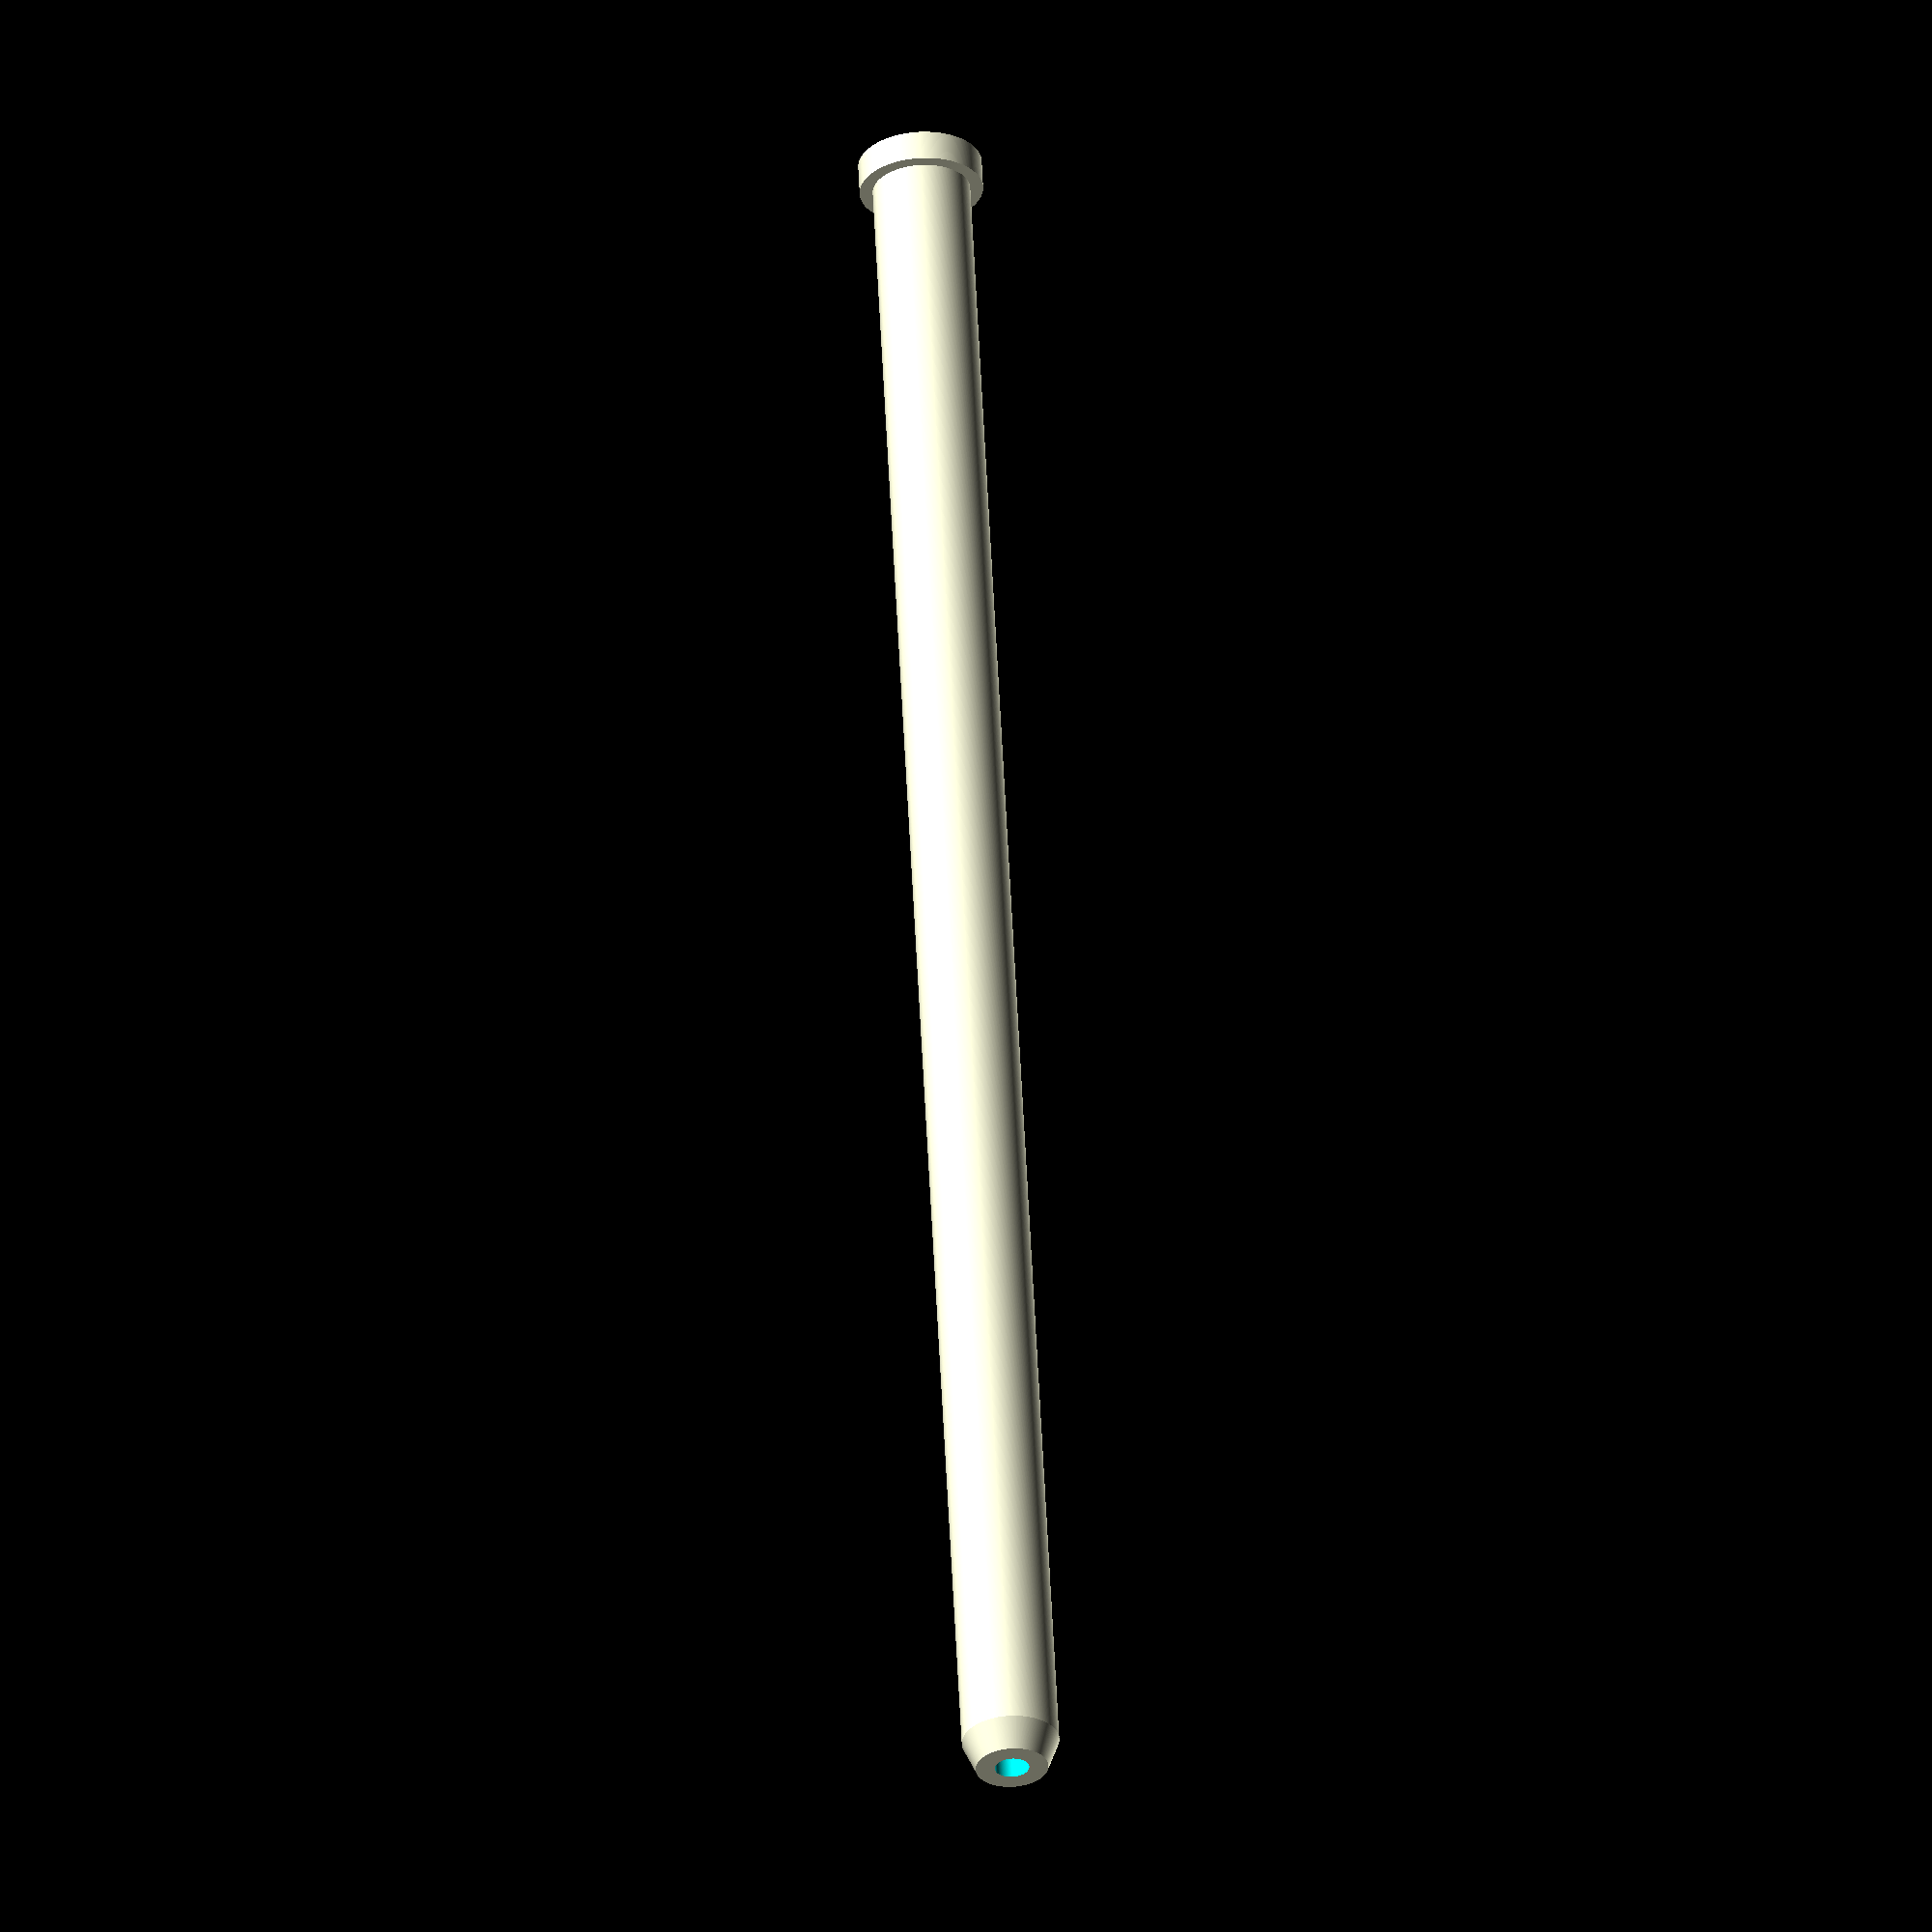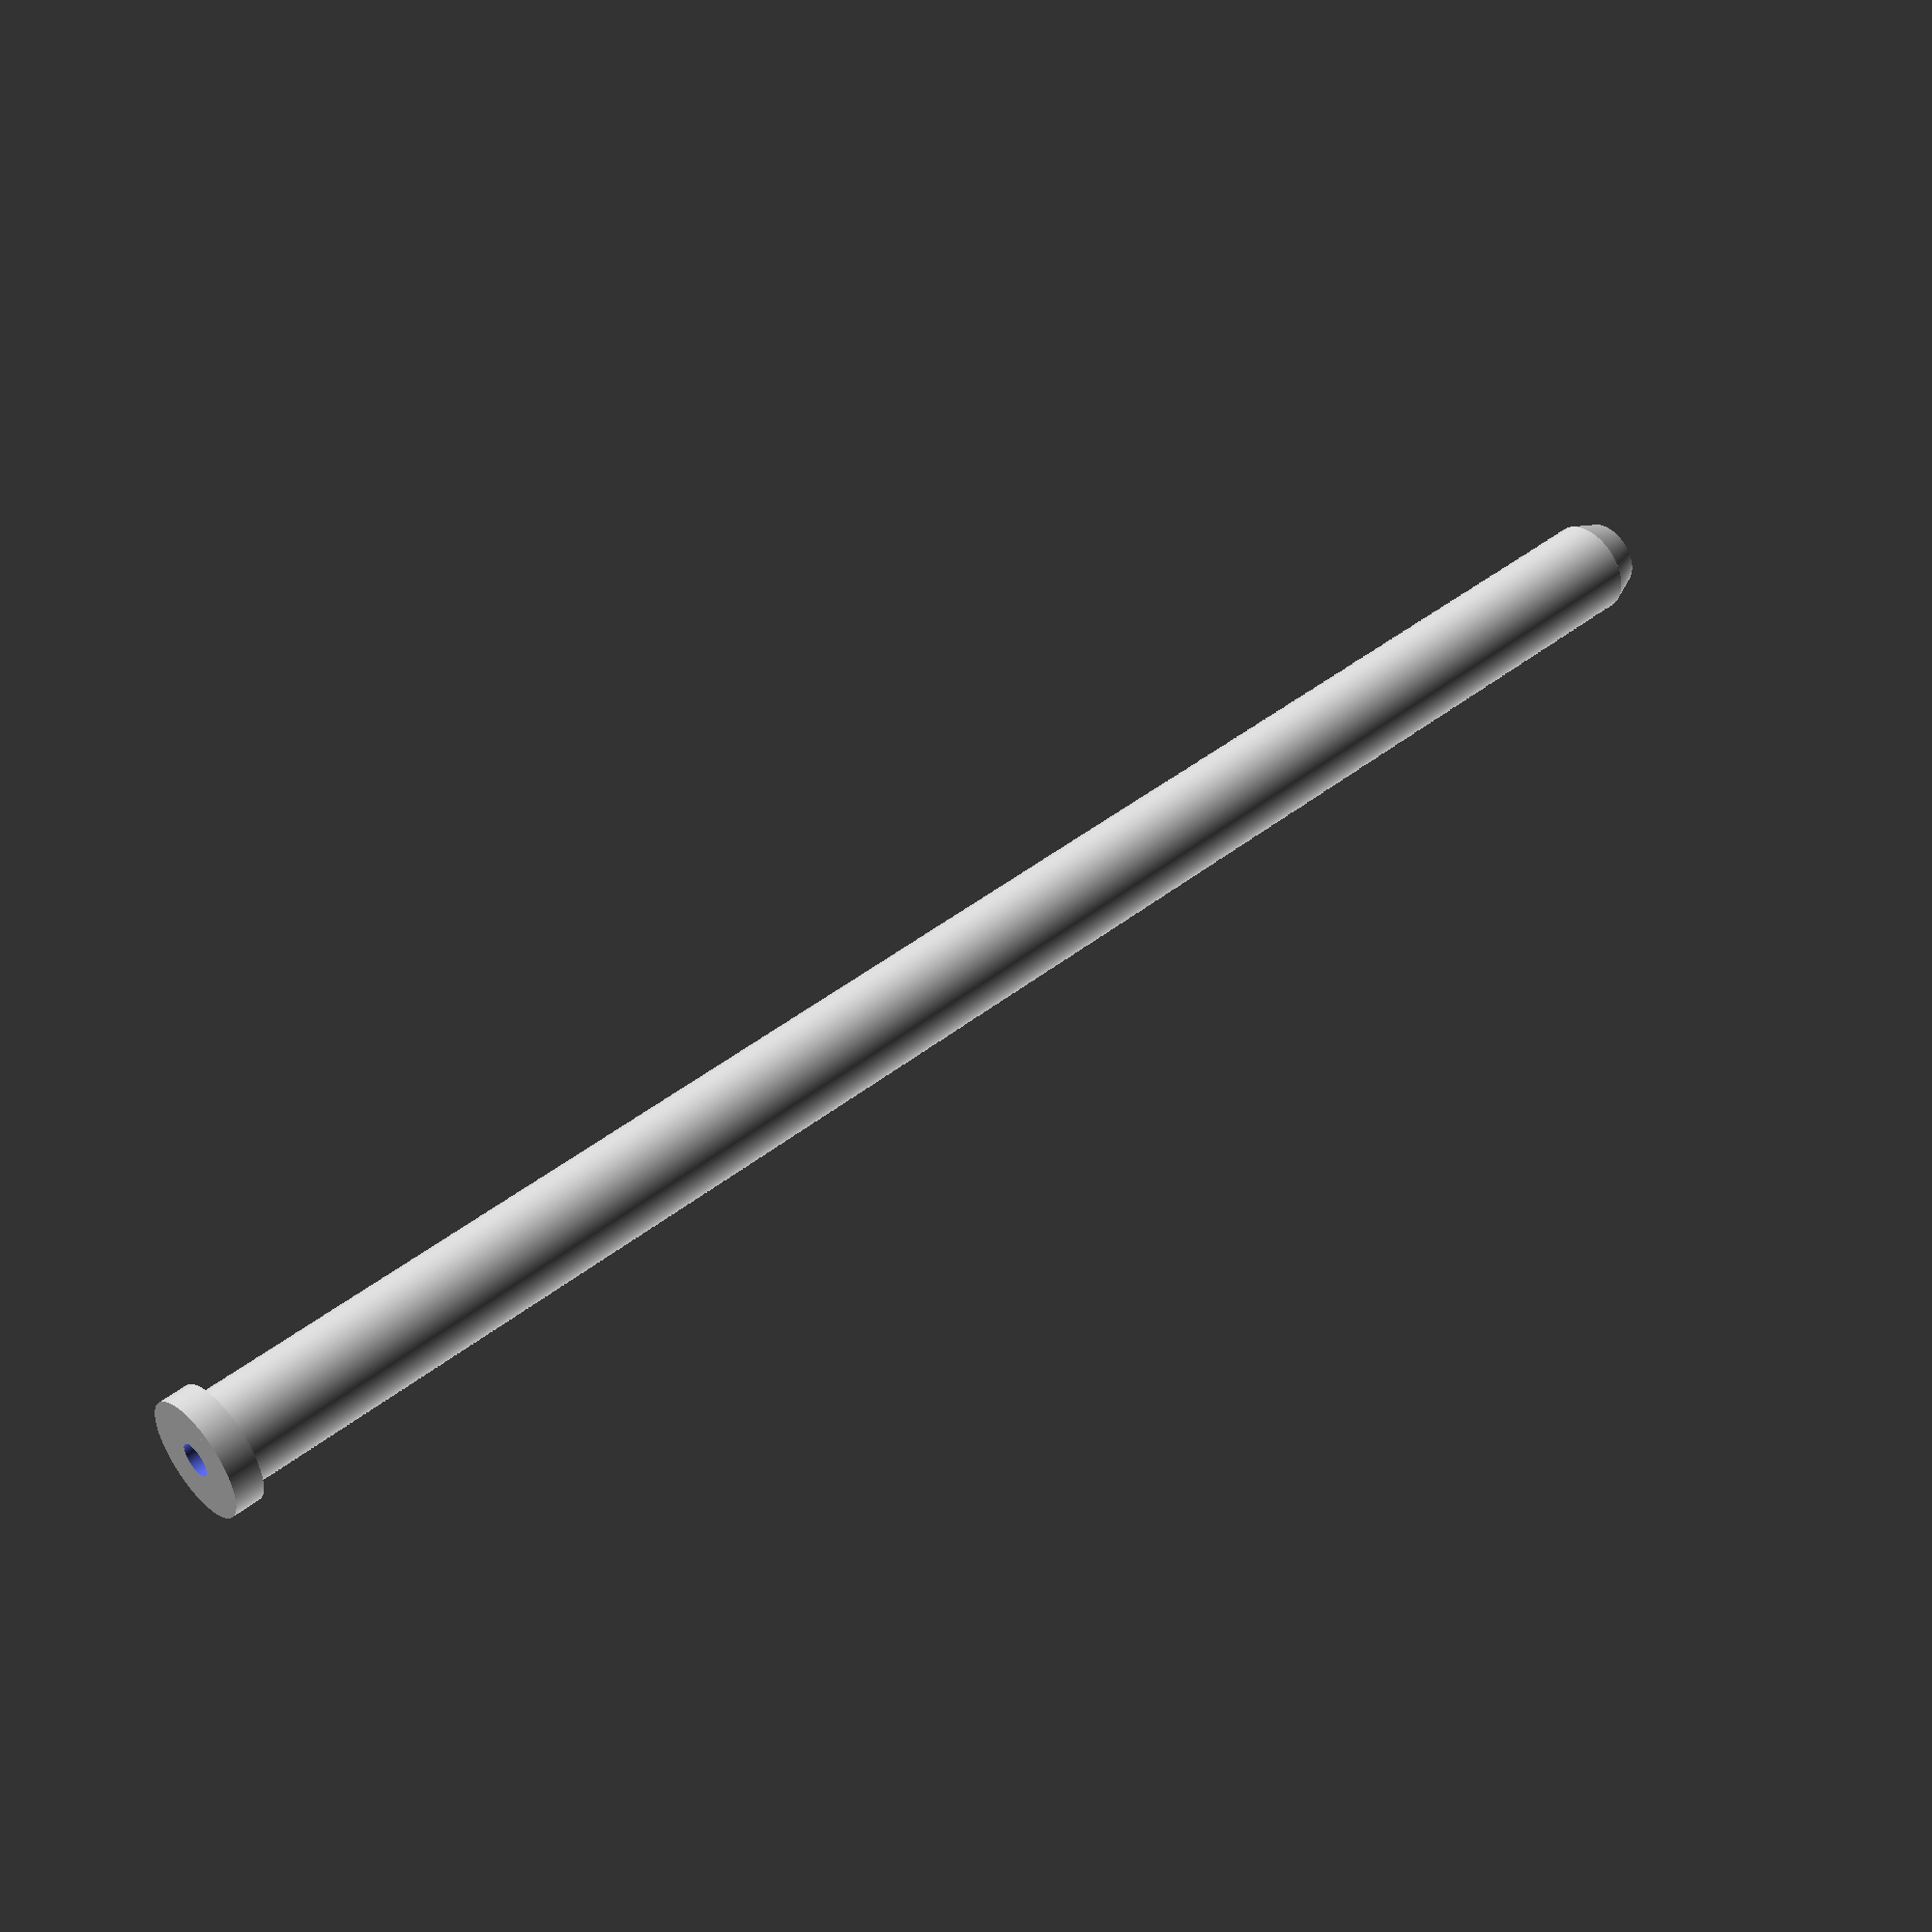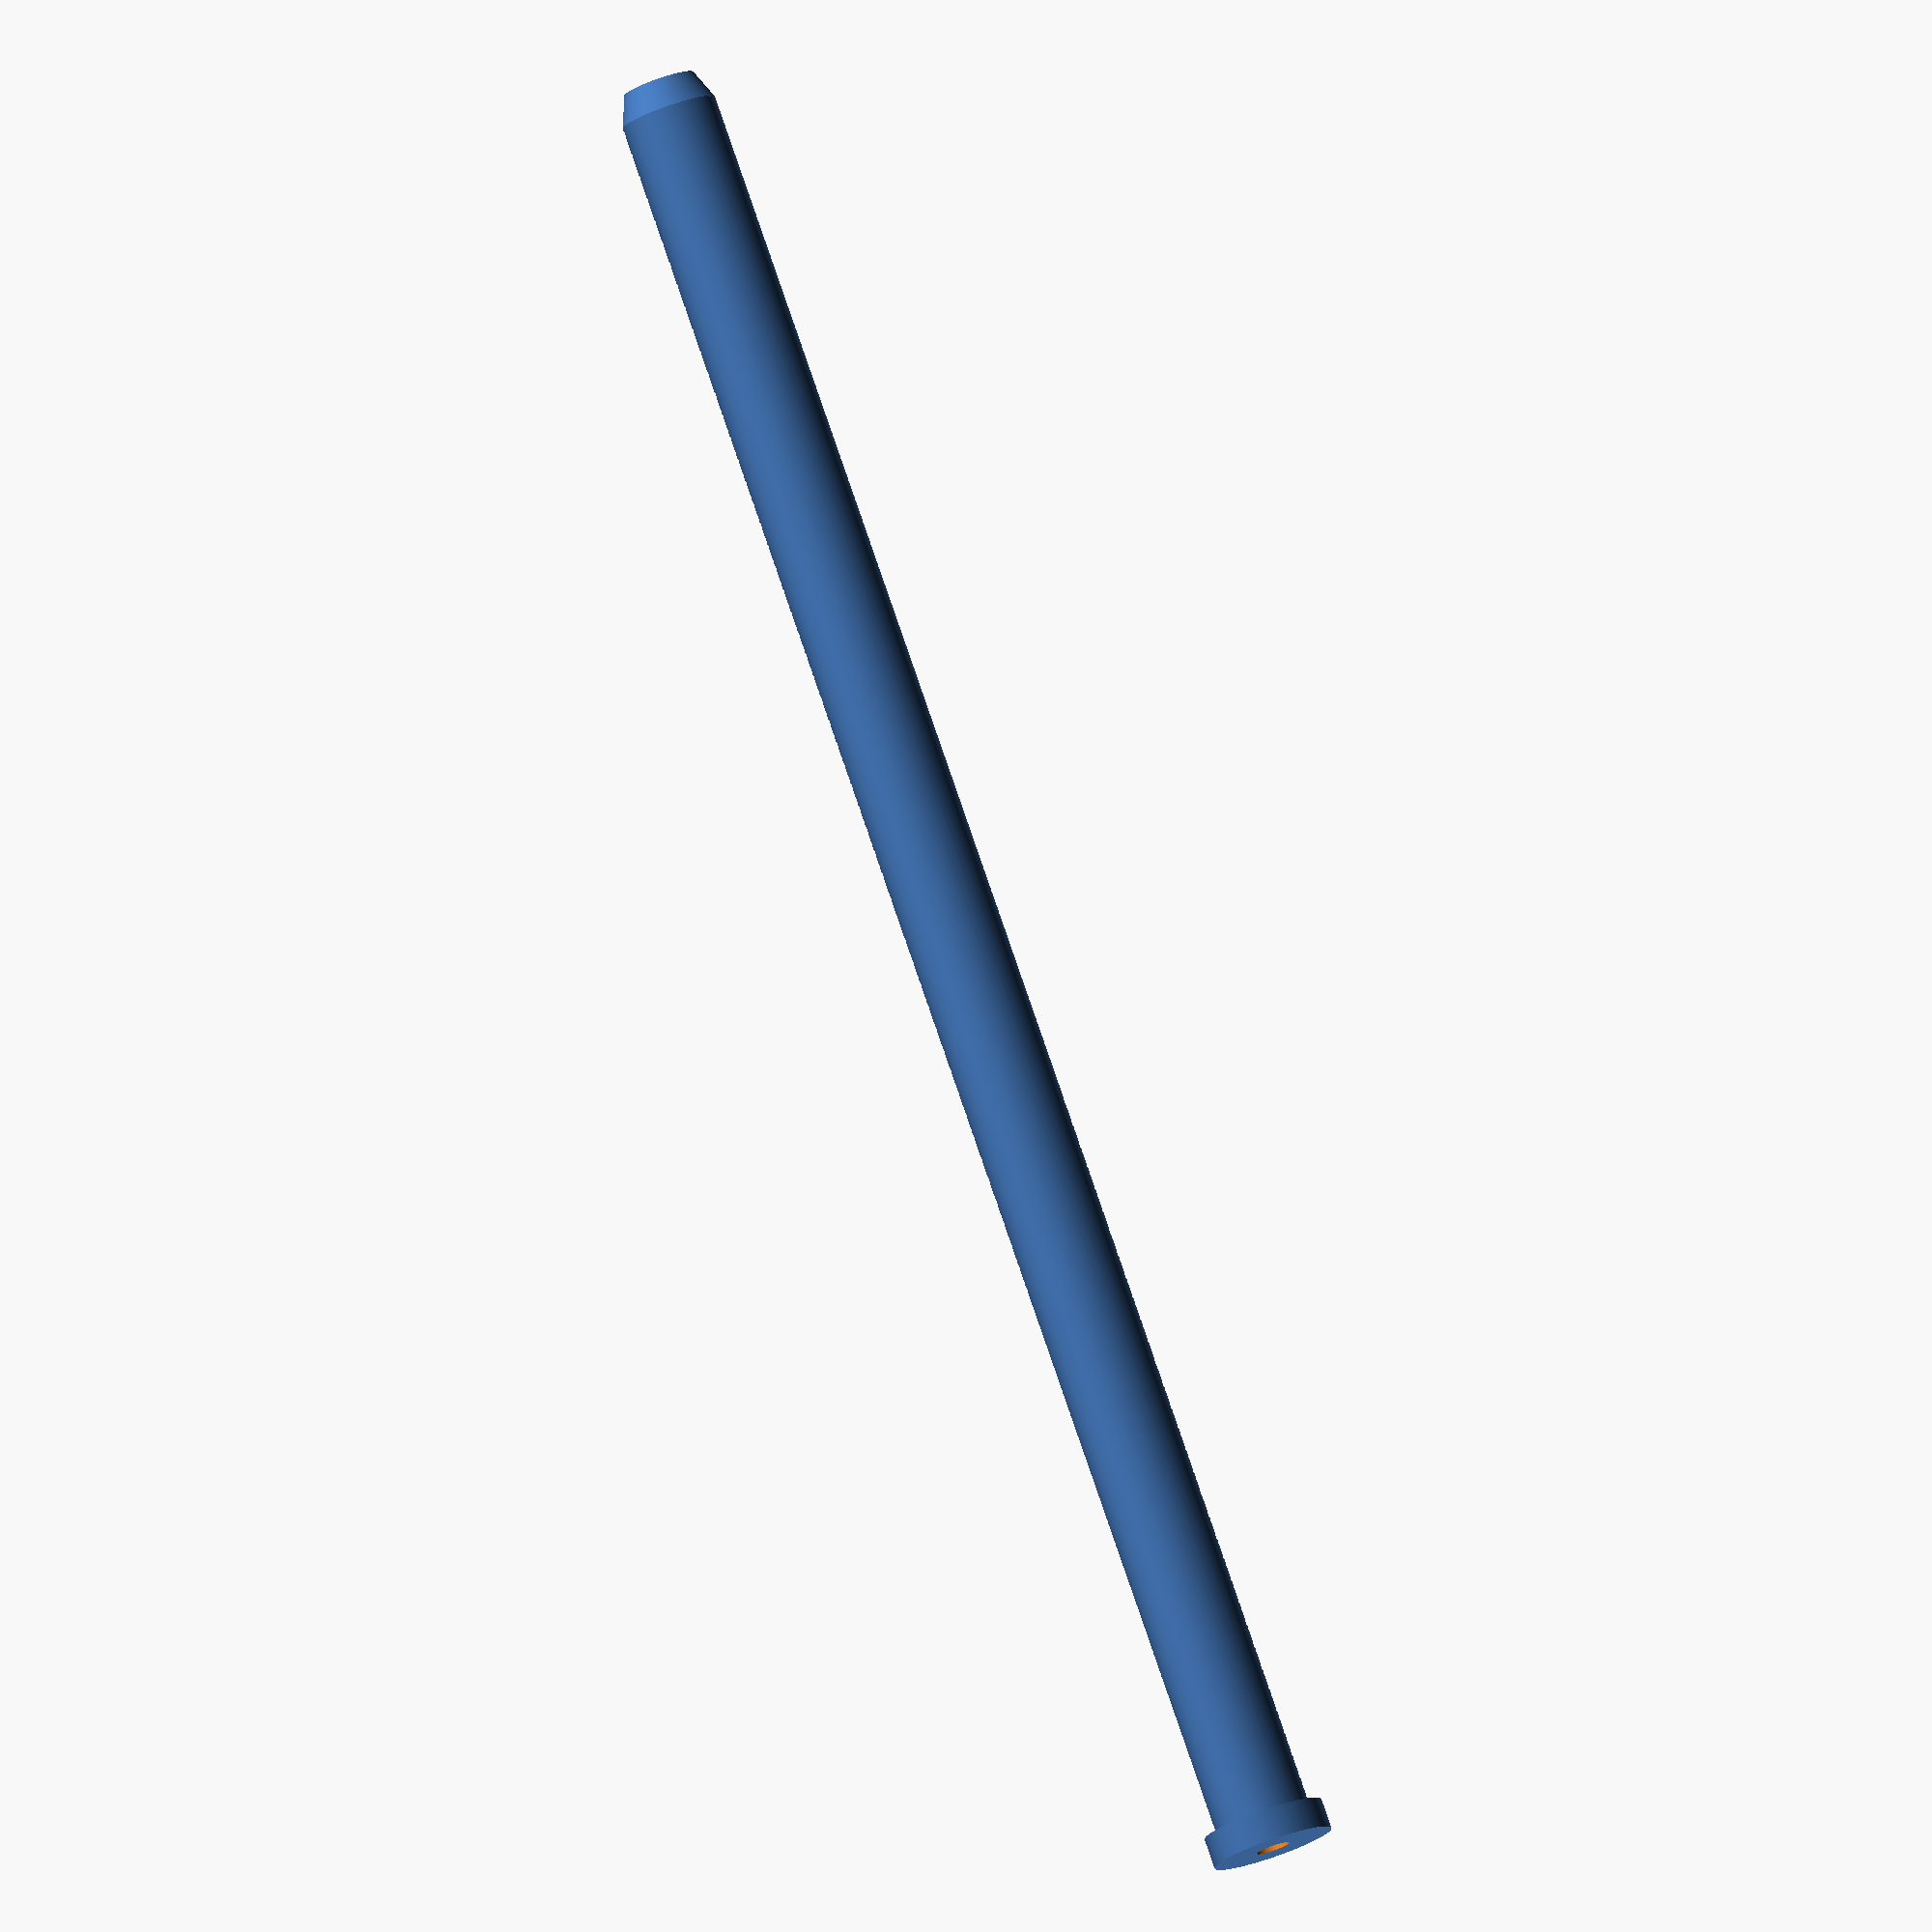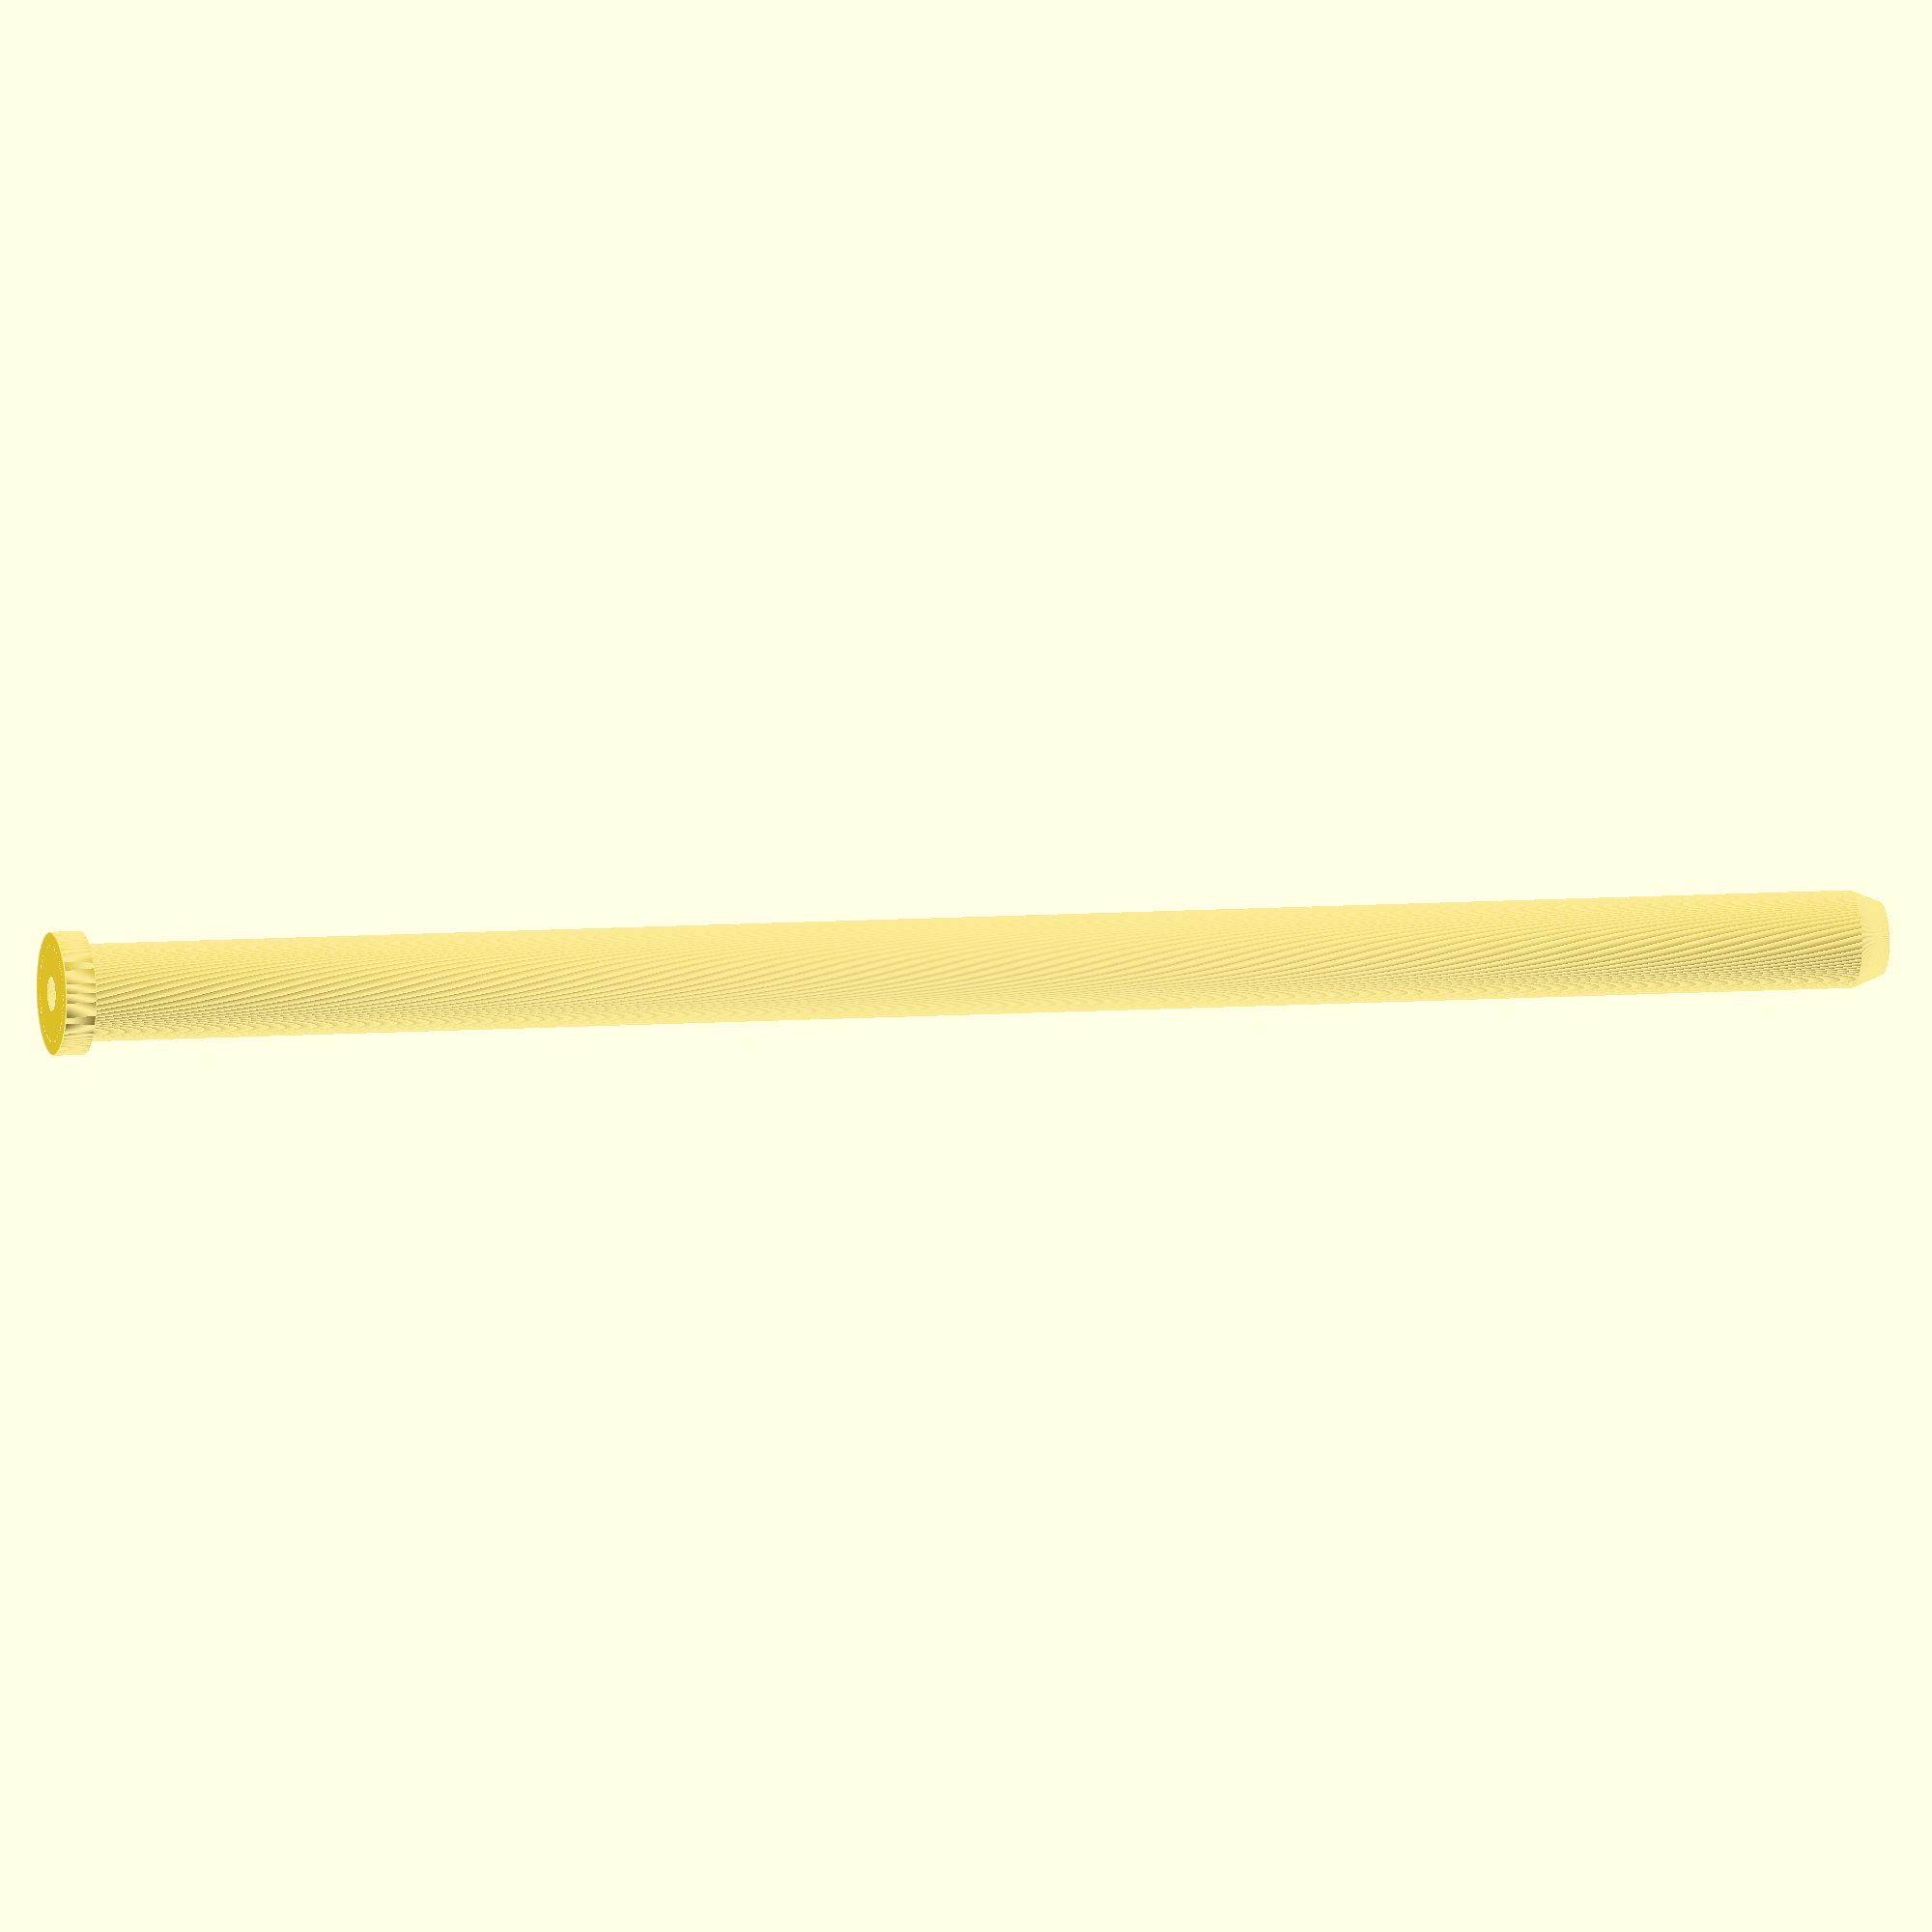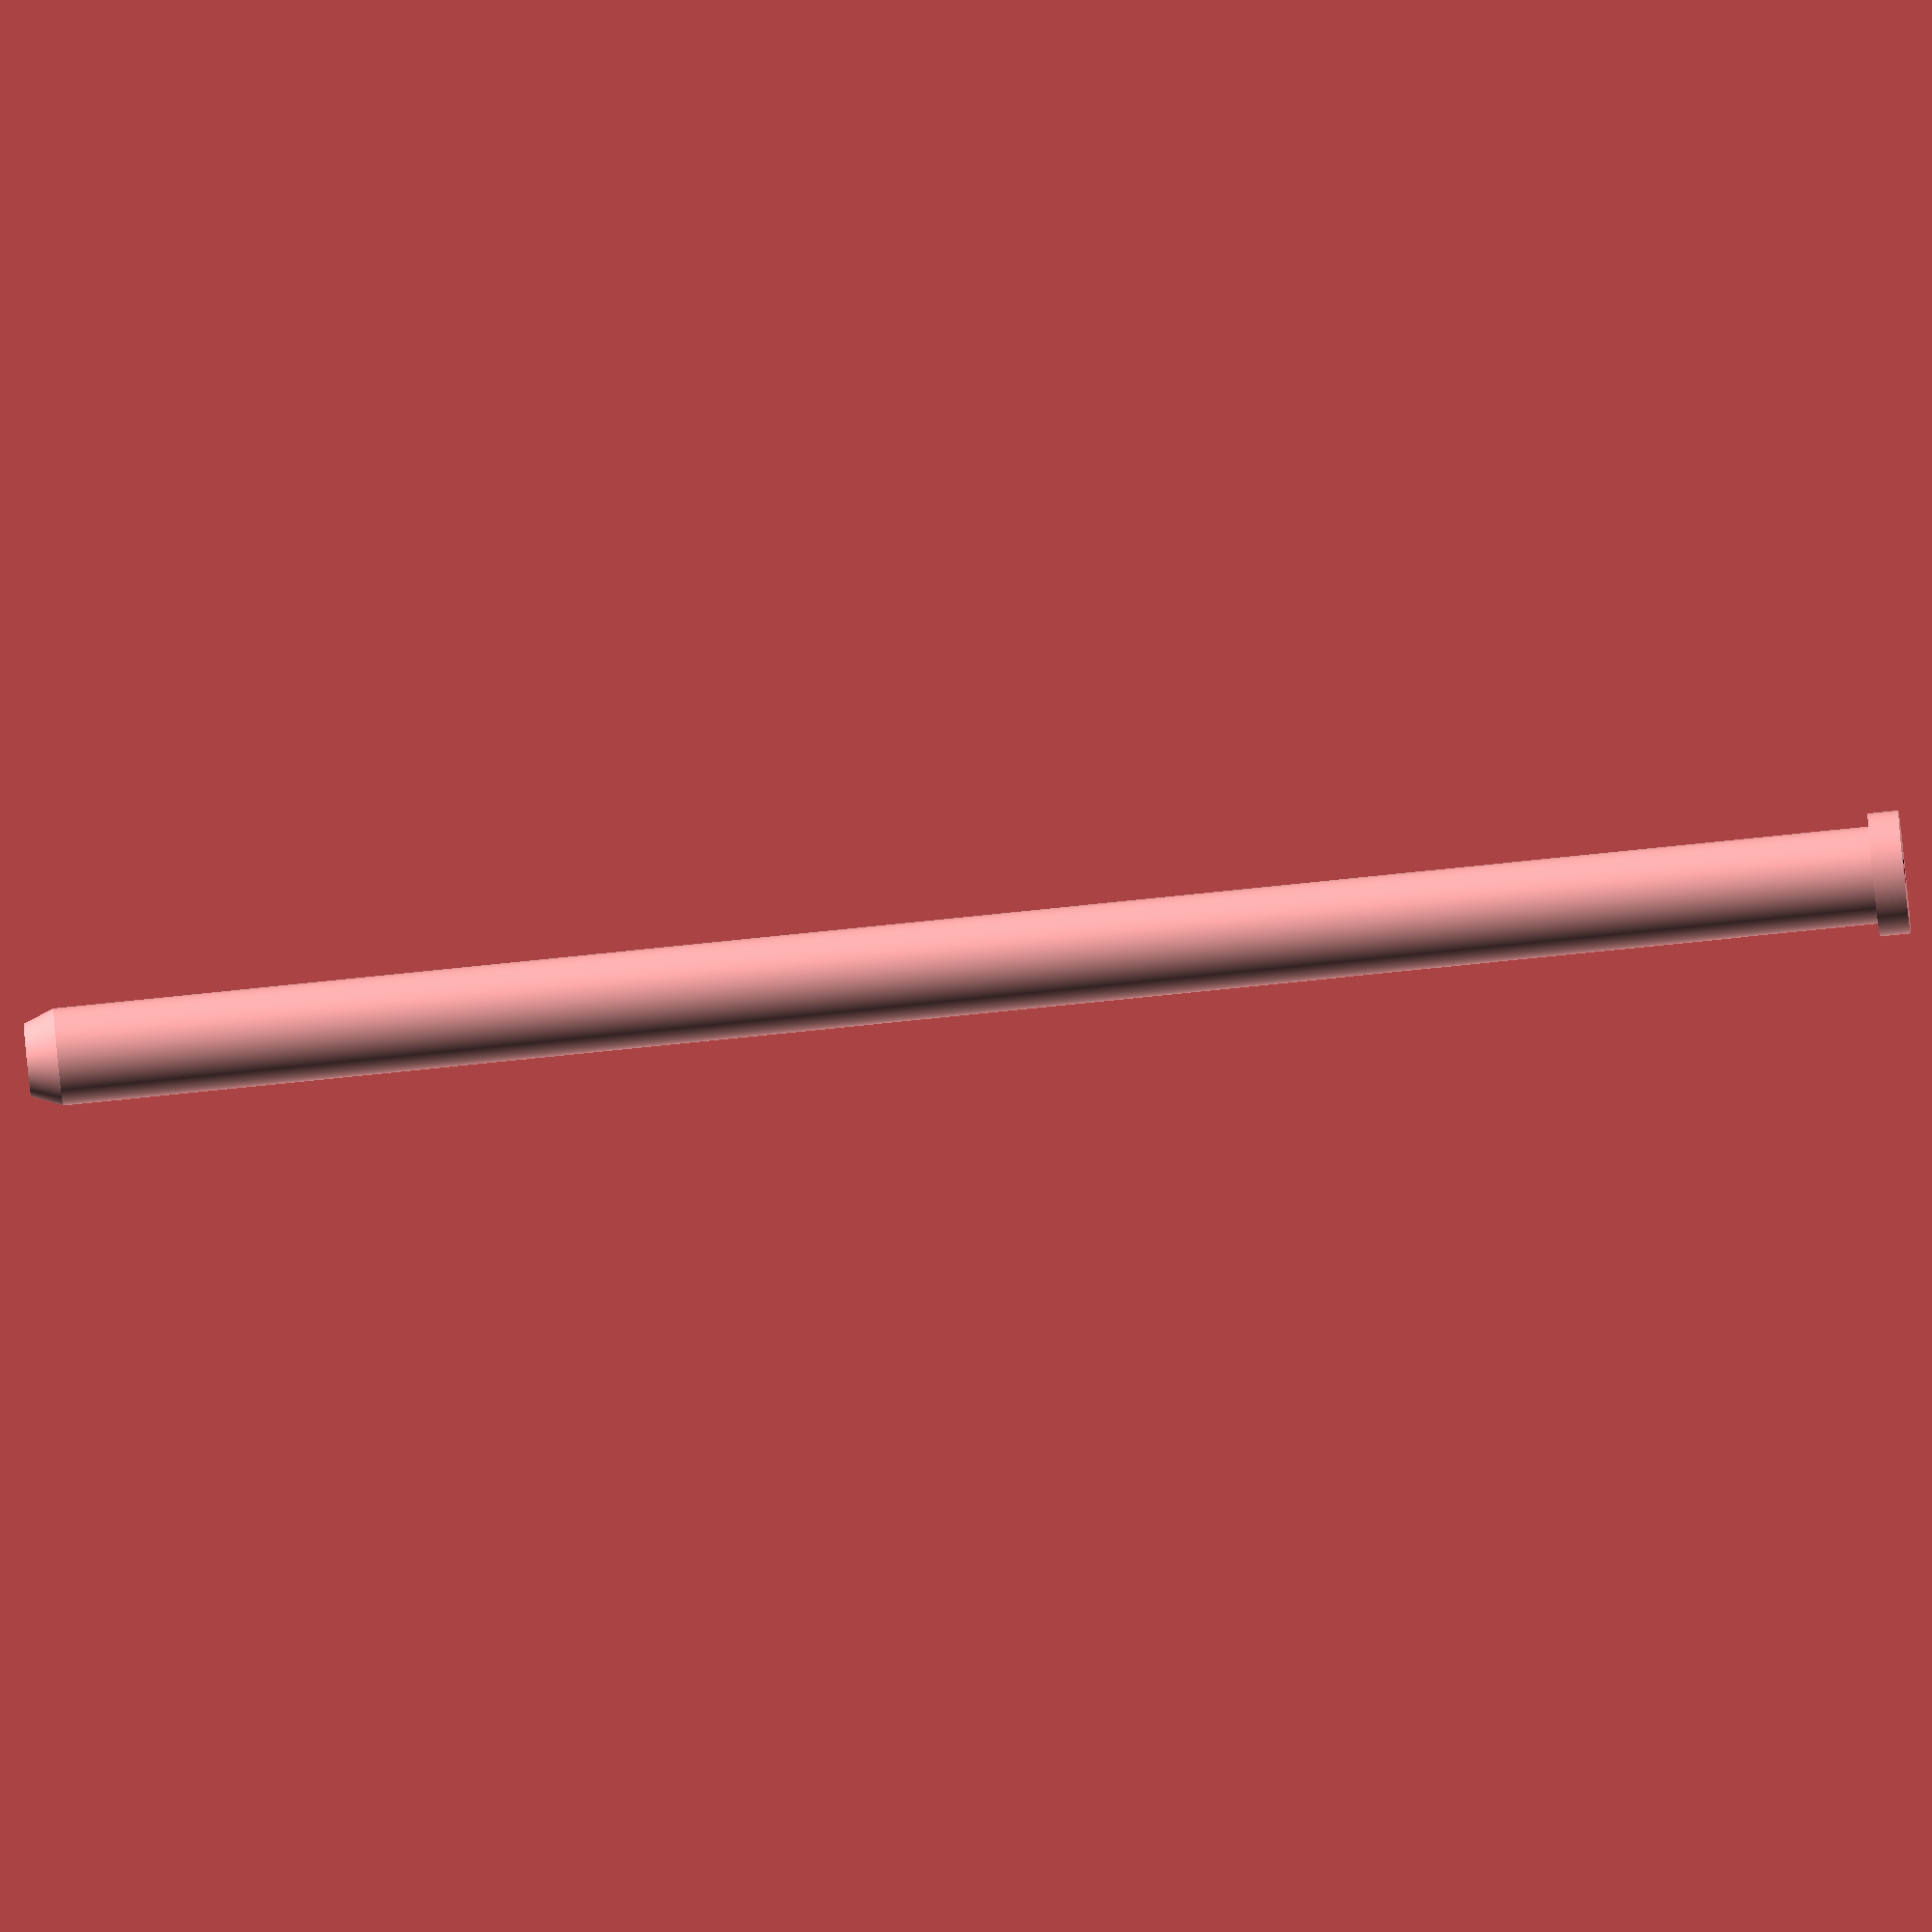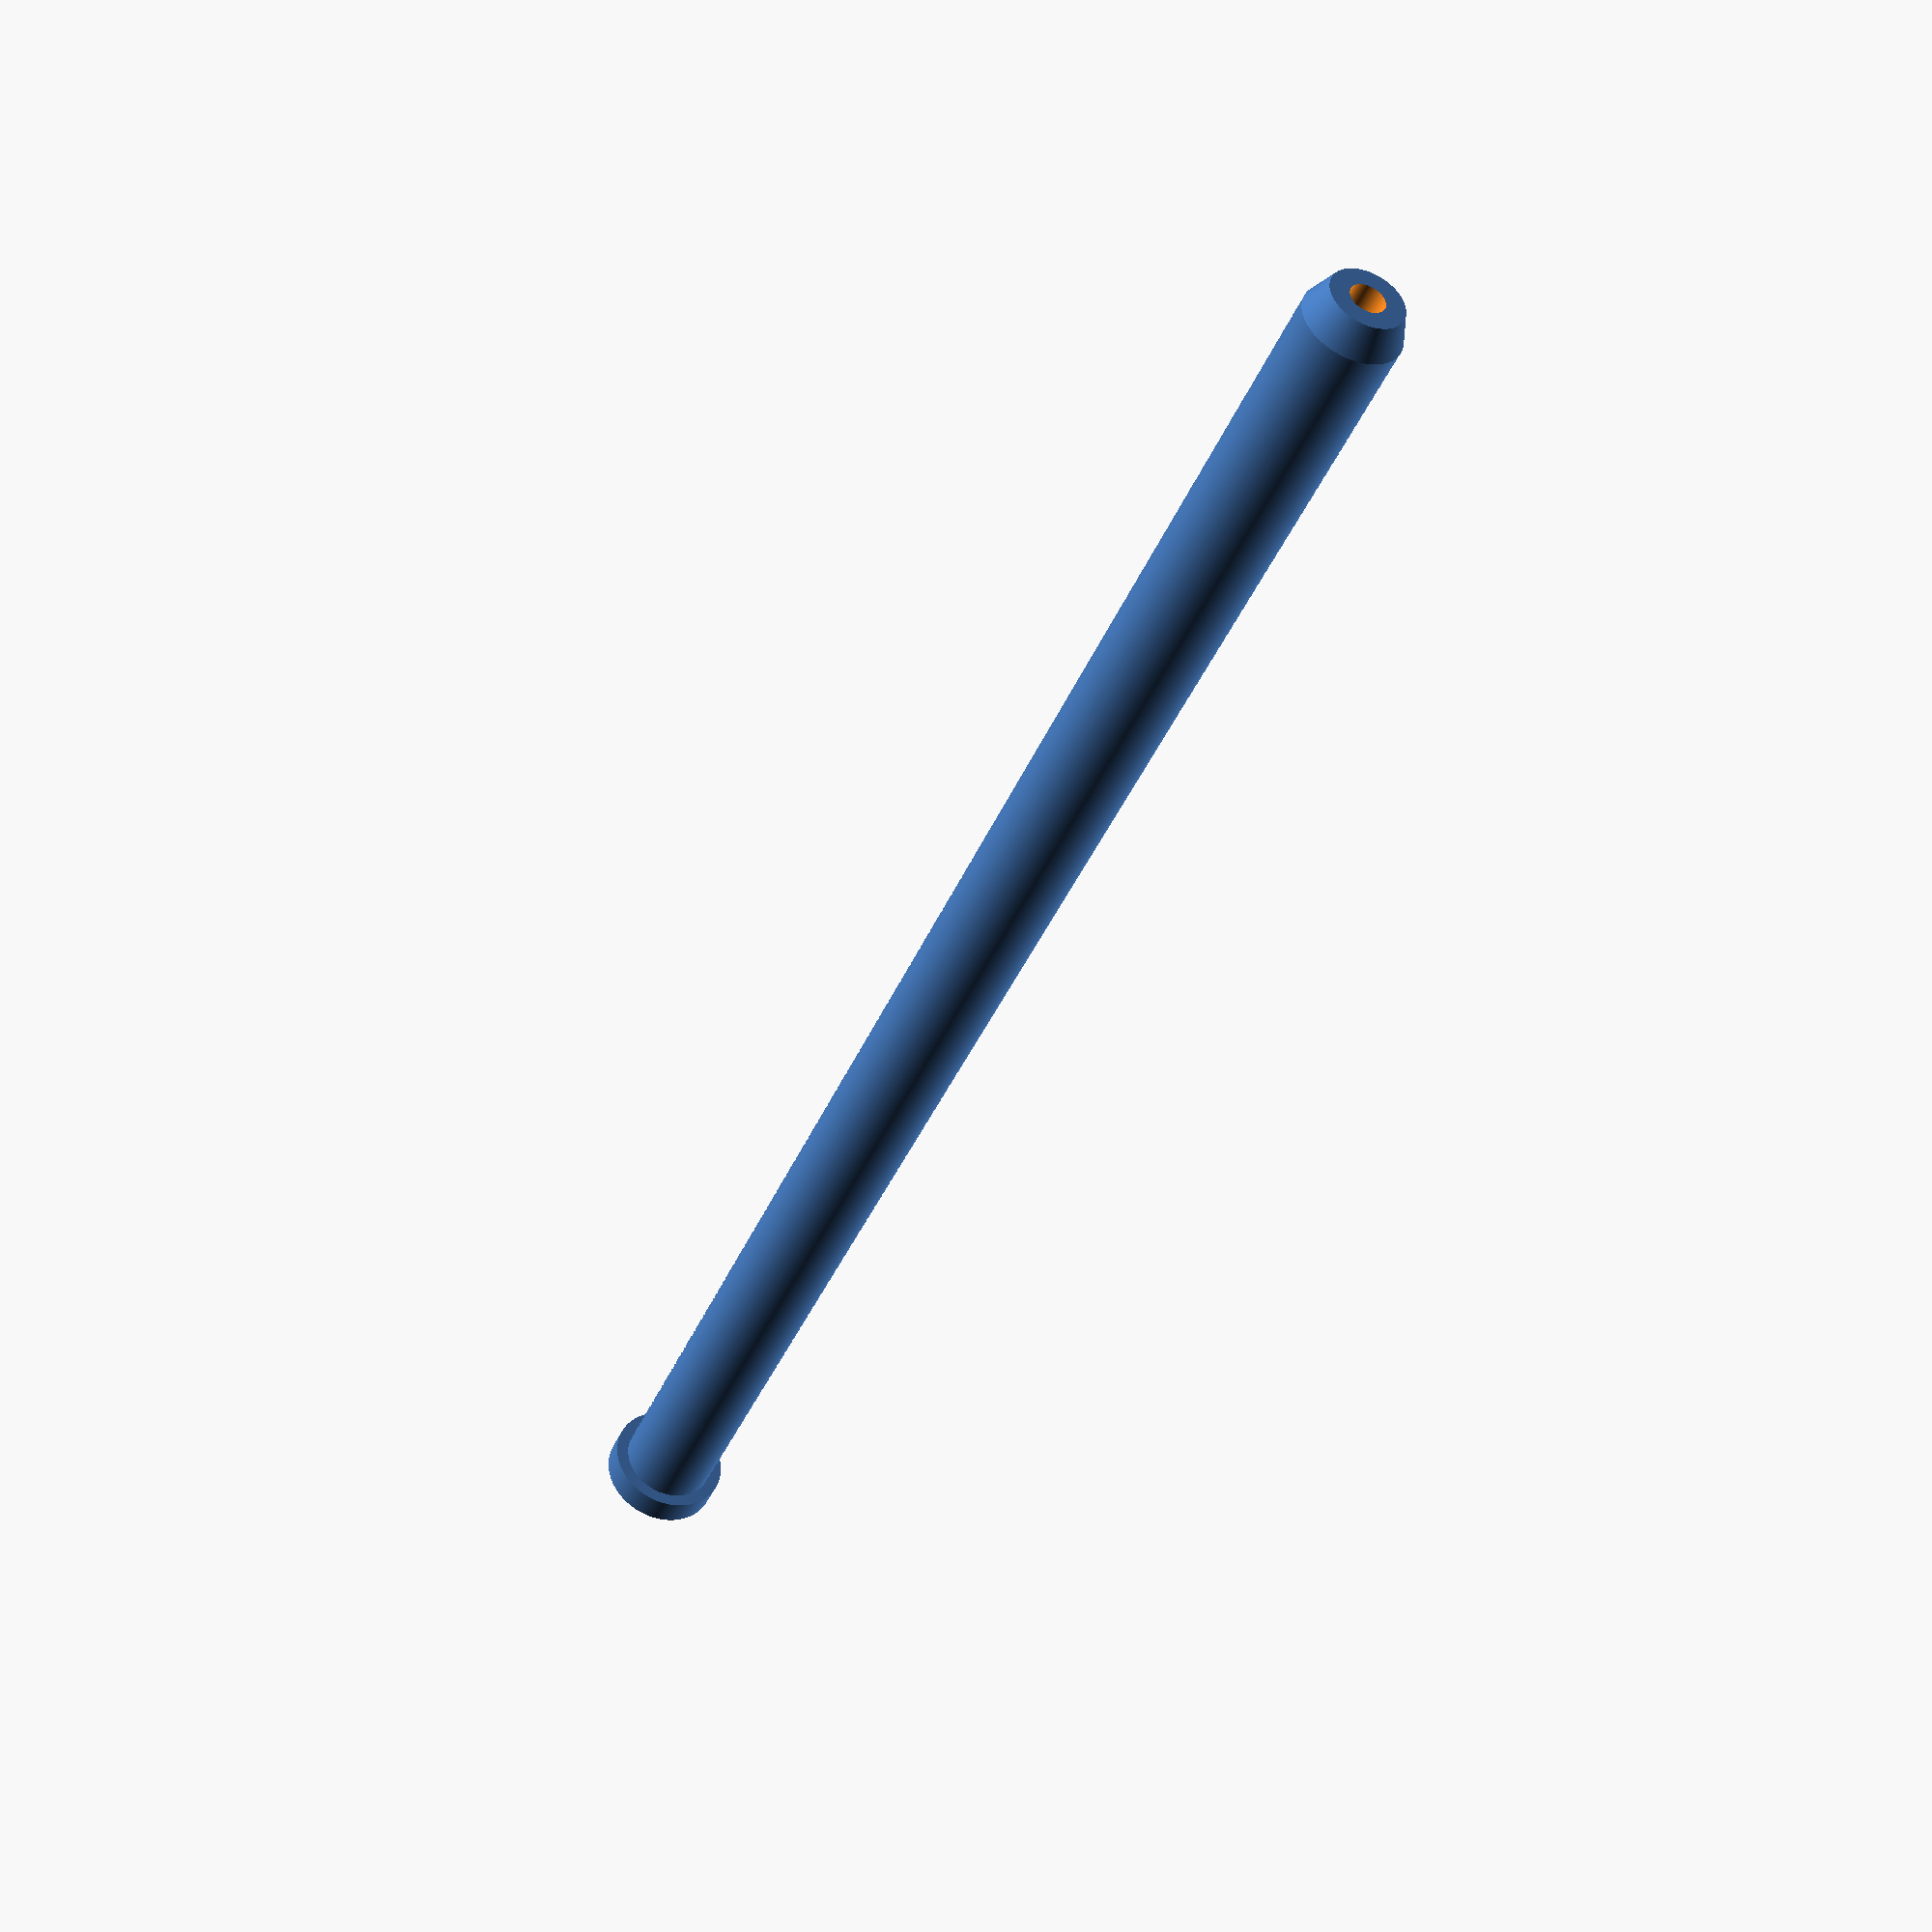
<openscad>
$fn=360;


main_dia=7.9;
main_height=150;

difference()
{
union()
{
cylinder(h=main_height,d=main_dia);
translate([0,0,main_height])
cylinder(h=2.5,d1=main_dia,d2=main_dia-2);

cylinder(h=2.5,d=10);
}
translate([0,0,-1])
cylinder(h=main_height+5,d=2.8);
}
</openscad>
<views>
elev=121.7 azim=176.1 roll=182.8 proj=o view=solid
elev=314.8 azim=8.9 roll=227.9 proj=p view=solid
elev=98.5 azim=166.7 roll=19.0 proj=o view=solid
elev=173.1 azim=151.0 roll=284.2 proj=o view=edges
elev=80.7 azim=355.9 roll=95.8 proj=o view=solid
elev=221.1 azim=255.8 roll=201.6 proj=p view=solid
</views>
